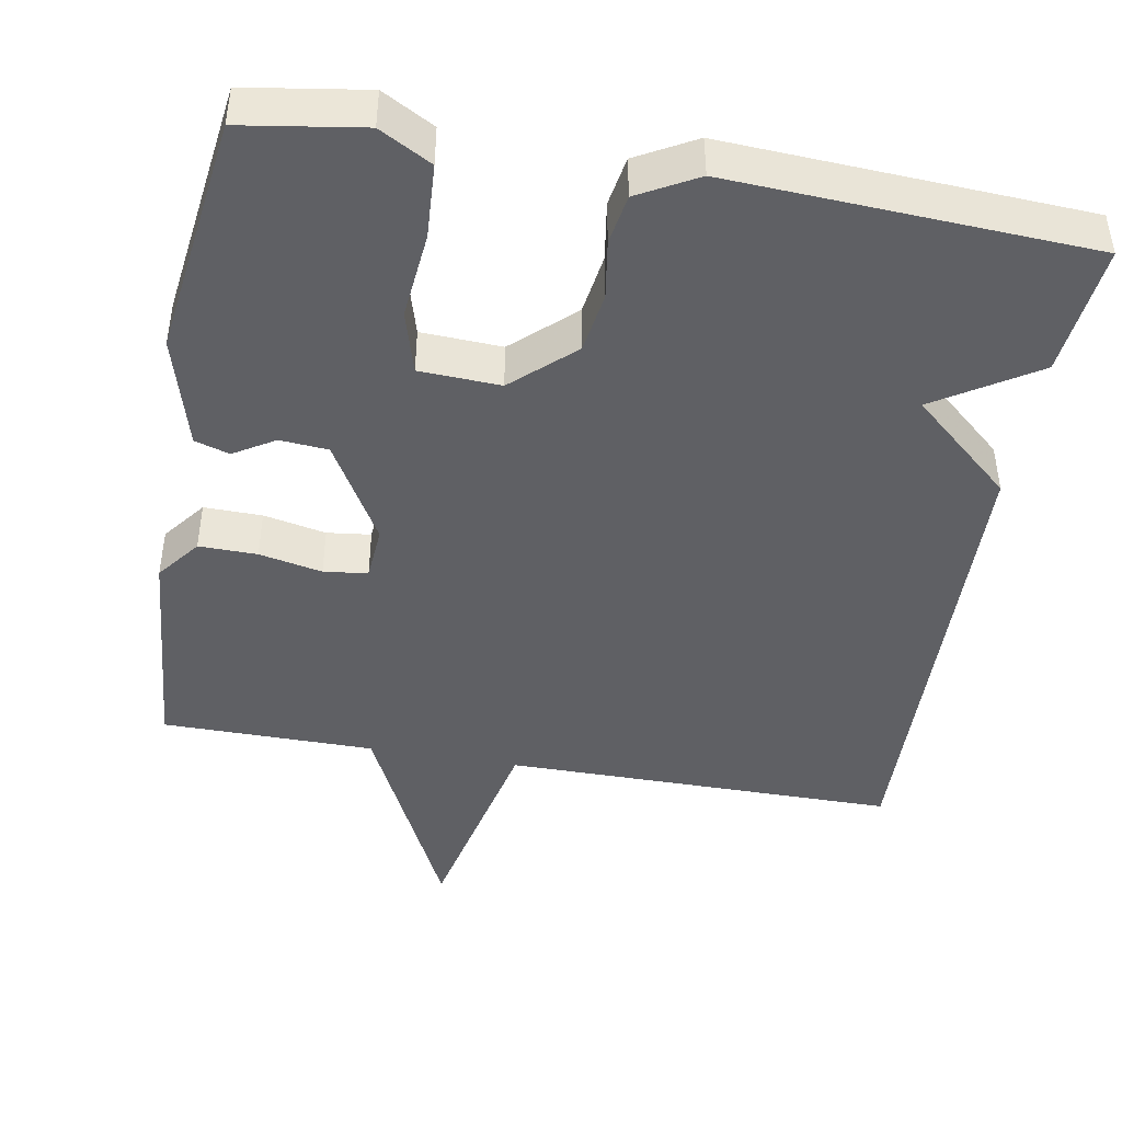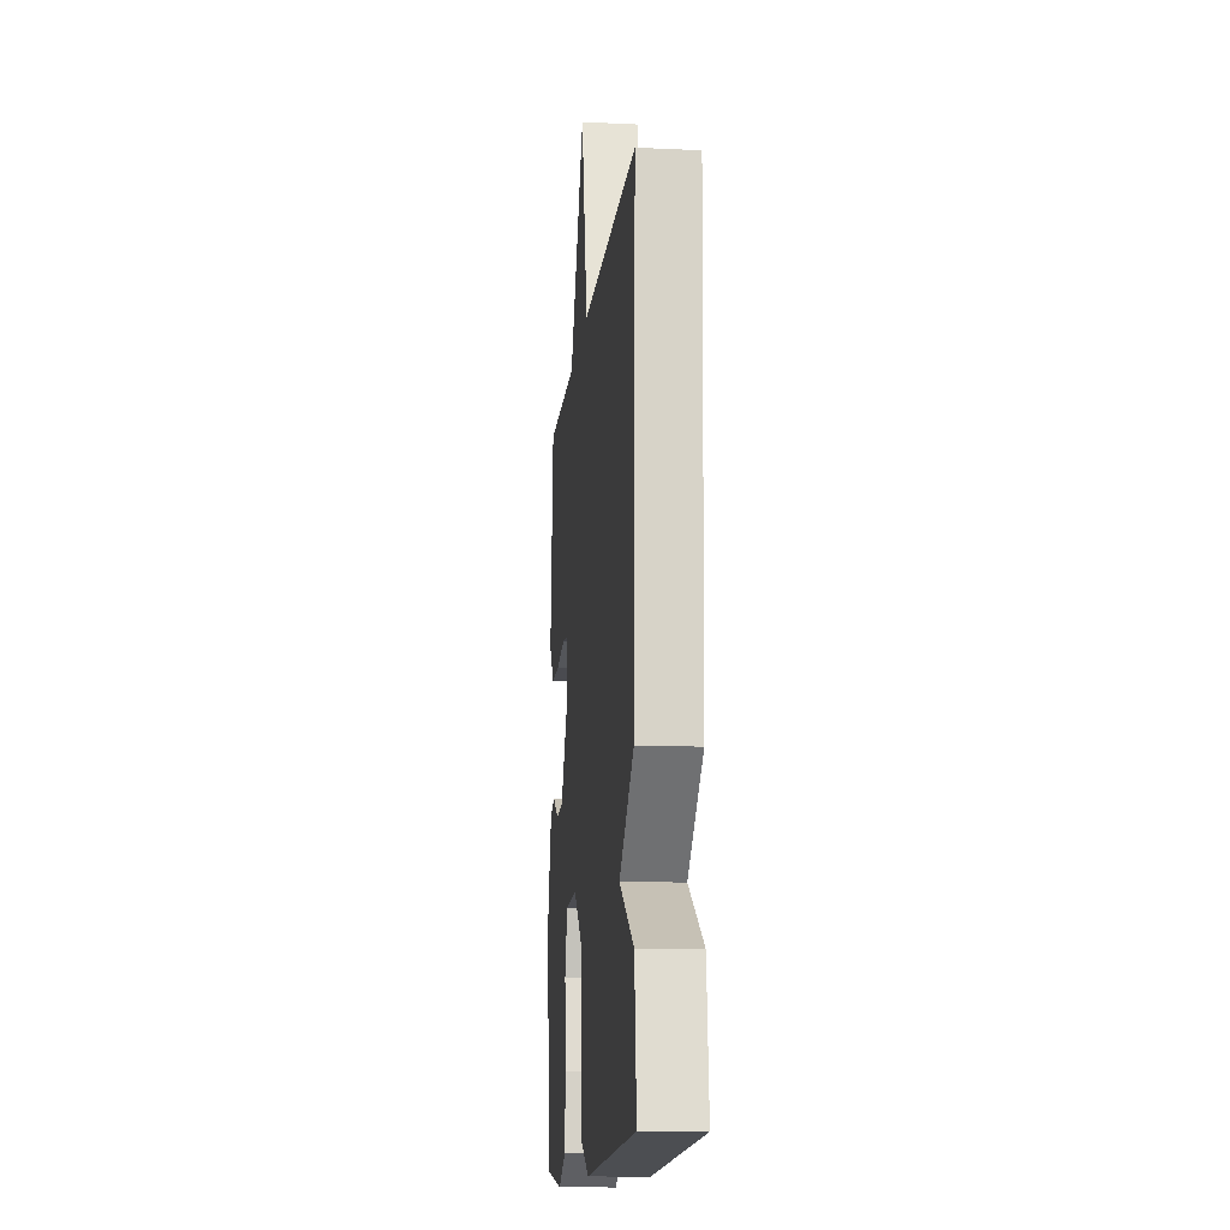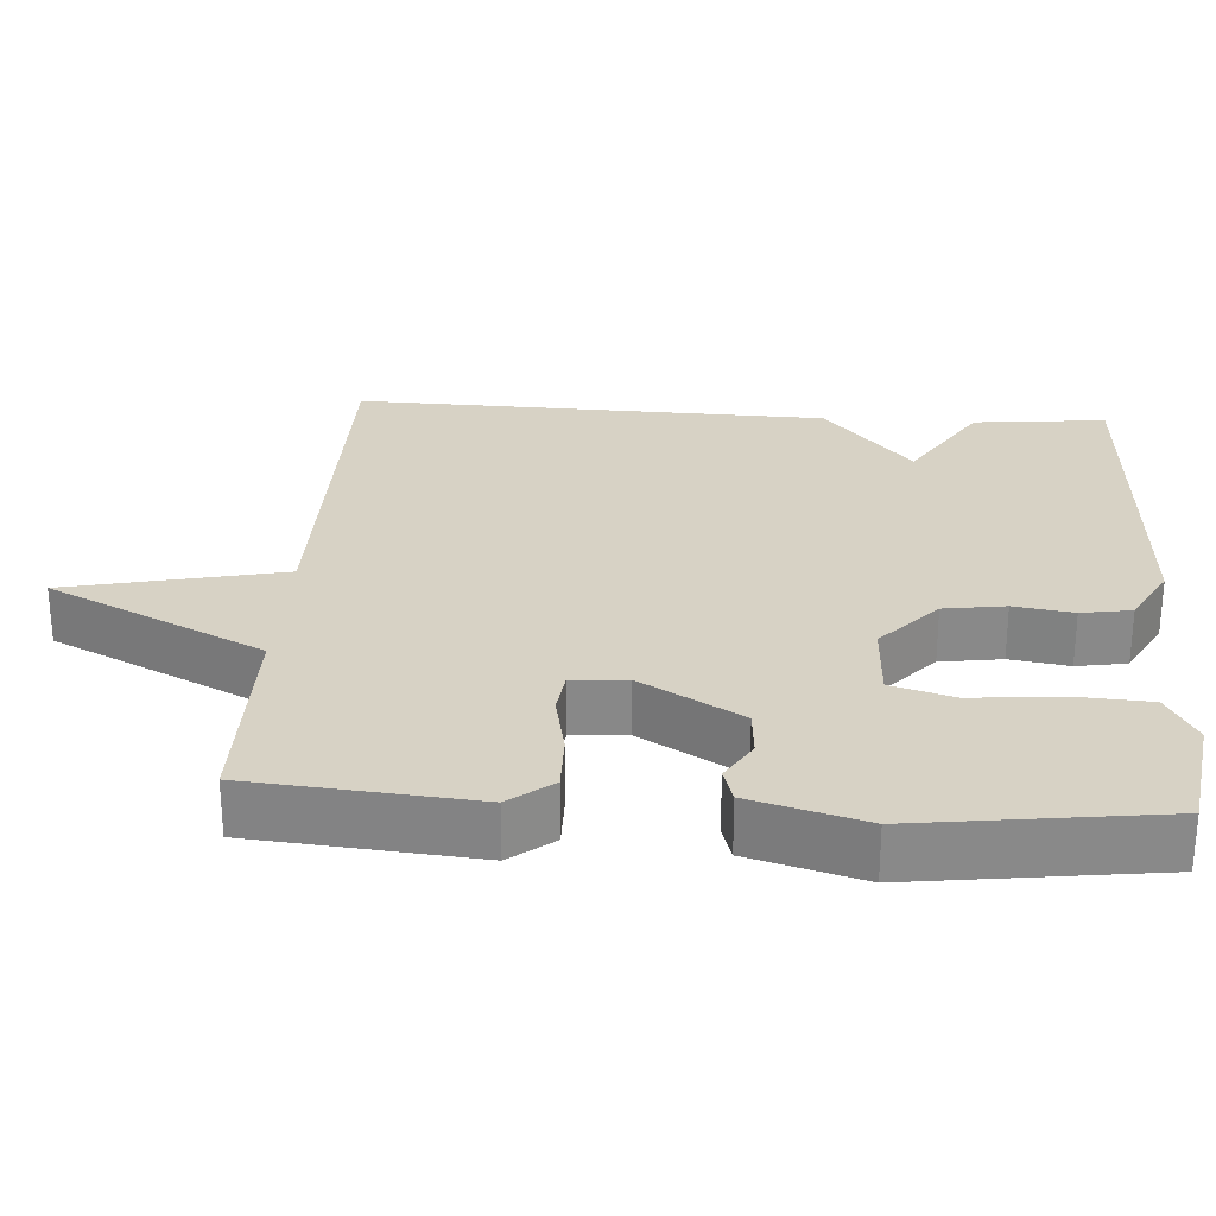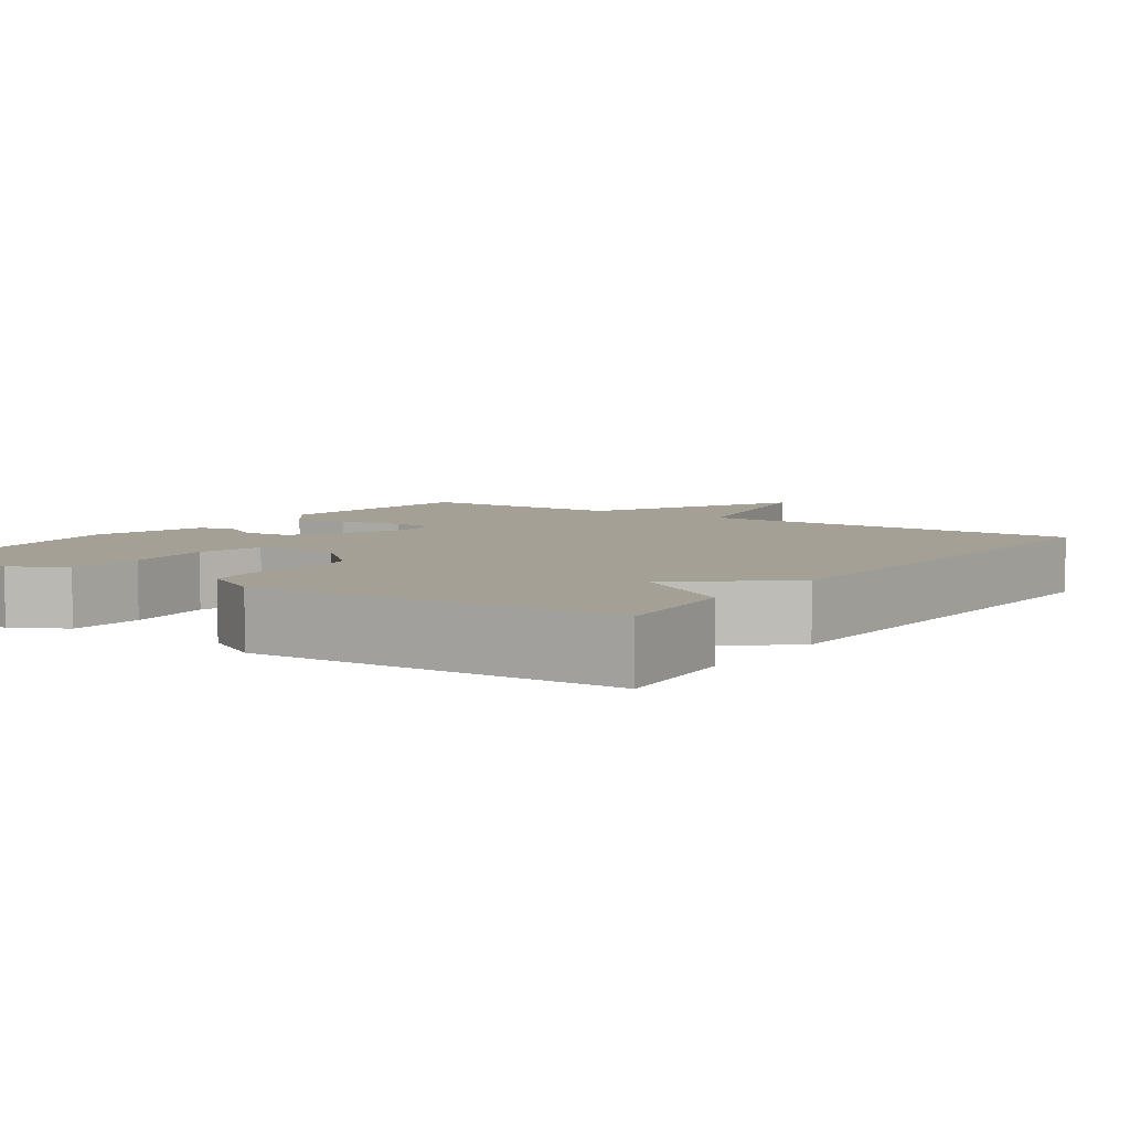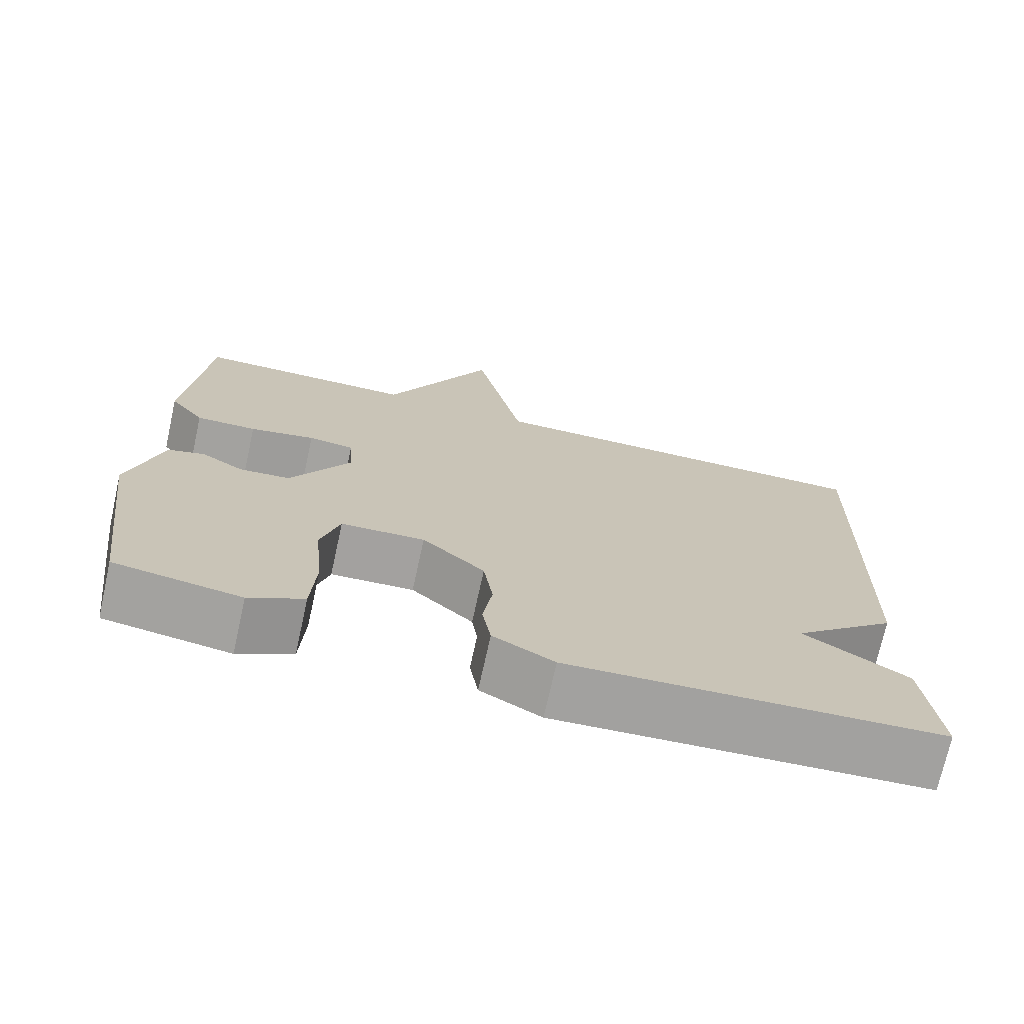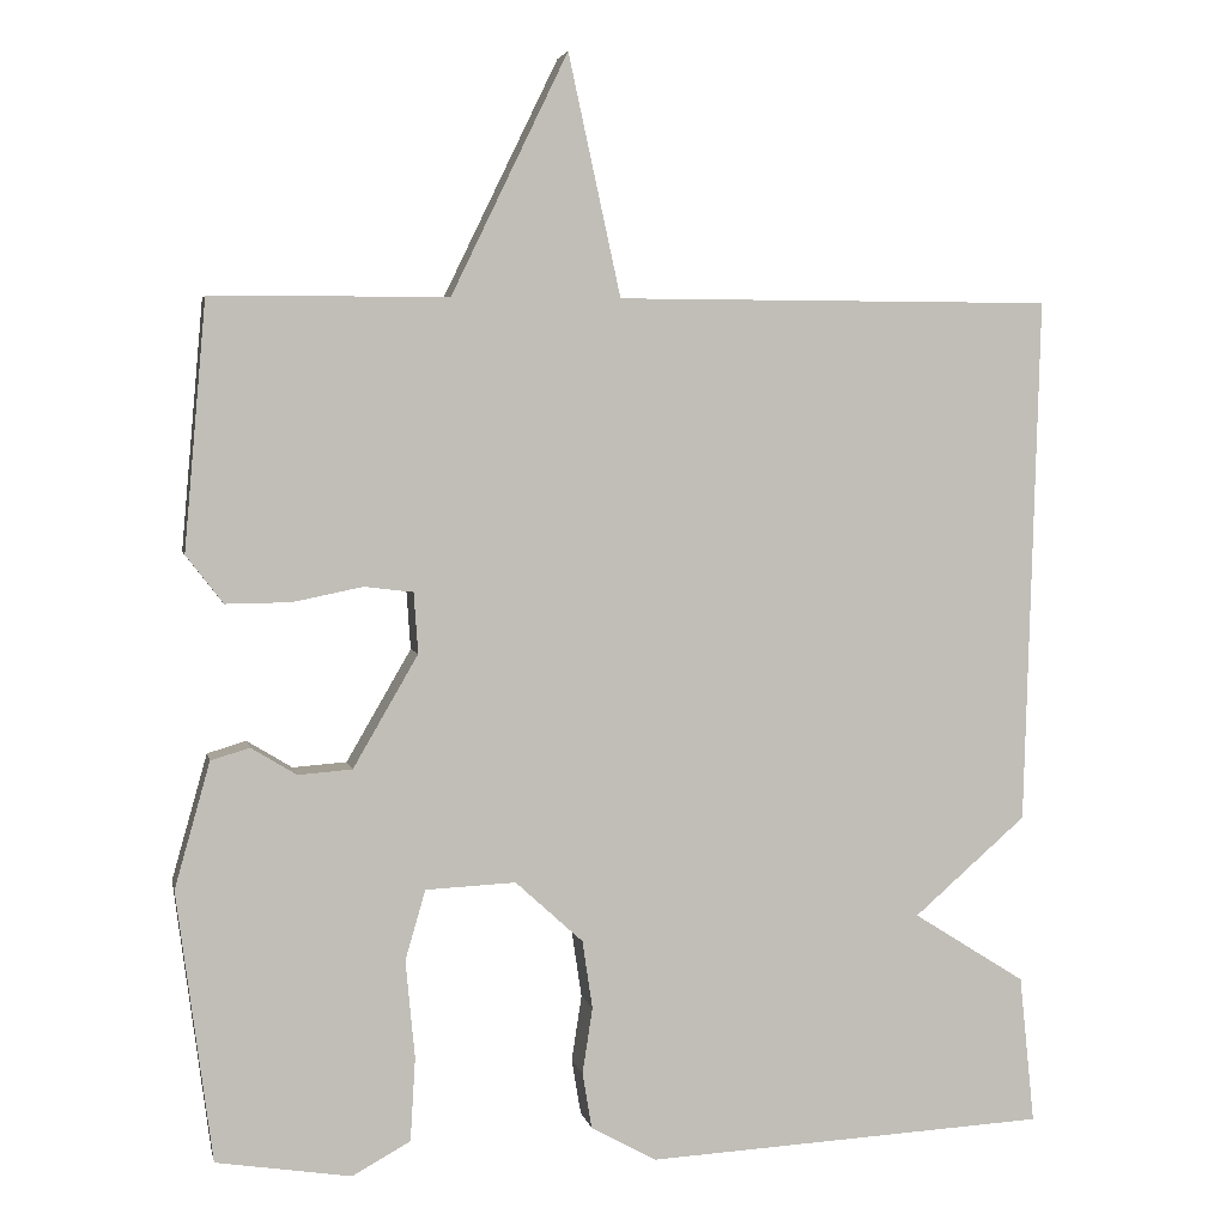
<metadata>
{"format":"obj","ext":"obj","renderer":"f3d","projection":"perspective","resolution":1024,"background":"white","views":[{"elev":-44.5,"azim":169.9,"up":"+Y"},{"elev":-13.7,"azim":-96.1,"up":"+Z"},{"elev":27.3,"azim":93.8,"up":"+Y"},{"elev":5.9,"azim":-145.1,"up":"+Y"},{"elev":-72.6,"azim":167.5,"up":"+Z"},{"elev":4.0,"azim":168.6,"up":"+Z"}]}
</metadata>
<code>
v -0.5 0.07 0.5
v 0.019 0.07 0.501
v 0.081 0.07 0.785
v 0.219 0.07 0.501
v 0.5 0.07 0.5
v 0.526 0.07 0.206
v 0.482 0.07 0.149
v 0.405 0.07 0.15
v 0.322 0.07 0.167
v 0.264 0.07 0.16
v 0.259 0.07 0.088
v 0.336 0.07 -0.045
v 0.4 0.07 -0.05
v 0.454 0.07 -0.017
v 0.5 0.07 -0.031
v 0.542 0.07 -0.18
v 0.5 0.07 -0.5
v 0.34 0.07 -0.525
v 0.271 0.07 -0.487
v 0.265 0.07 -0.388
v 0.276 0.07 -0.272
v 0.252 0.07 -0.189
v 0.145 0.07 -0.184
v 0.065 0.07 -0.257
v 0.053 0.07 -0.338
v 0.065 0.07 -0.416
v 0.054 0.07 -0.482
v -0.024 0.07 -0.525
v -0.5 0.07 -0.5
v -0.482 0.07 -0.325
v -0.349 0.07 -0.241
v -0.482 0.07 -0.125
v -0.5 0 0.5
v 0.019 0 0.501
v 0.081 0 0.785
v 0.219 0 0.501
v 0.5 0 0.5
v 0.526 0 0.206
v 0.482 0 0.149
v 0.405 0 0.15
v 0.322 0 0.167
v 0.264 0 0.16
v 0.259 0 0.088
v 0.336 0 -0.045
v 0.4 0 -0.05
v 0.454 0 -0.017
v 0.5 0 -0.031
v 0.542 0 -0.18
v 0.5 0 -0.5
v 0.34 0 -0.525
v 0.271 0 -0.487
v 0.265 0 -0.388
v 0.276 0 -0.272
v 0.252 0 -0.189
v 0.145 0 -0.184
v 0.065 0 -0.257
v 0.053 0 -0.338
v 0.065 0 -0.416
v 0.054 0 -0.482
v -0.024 0 -0.525
v -0.5 0 -0.5
v -0.482 0 -0.325
v -0.349 0 -0.241
v -0.482 0 -0.125
f 31 32 1 2
f 29 30 31
f 28 29 31
f 27 28 31
f 26 27 31
f 25 26 31
f 24 25 31 2
f 2 3 4
f 24 2 4
f 23 24 4
f 22 23 4
f 21 22 4
f 19 20 21
f 18 19 21
f 17 18 21
f 16 17 21
f 15 16 21
f 14 15 21
f 13 14 21
f 12 13 21
f 11 12 21
f 11 21 4
f 10 11 4
f 4 5 6
f 10 4 6
f 9 10 6
f 6 7 8 9
f 34 33 64 63
f 63 62 61
f 63 61 60
f 63 60 59
f 63 59 58
f 63 58 57
f 34 63 57 56
f 36 35 34
f 36 34 56
f 36 56 55
f 36 55 54
f 36 54 53
f 53 52 51
f 53 51 50
f 53 50 49
f 53 49 48
f 53 48 47
f 53 47 46
f 53 46 45
f 53 45 44
f 53 44 43
f 36 53 43
f 36 43 42
f 38 37 36
f 38 36 42
f 38 42 41
f 41 40 39 38
f 1 33 34 2
f 2 34 35 3
f 3 35 36 4
f 4 36 37 5
f 5 37 38 6
f 6 38 39 7
f 7 39 40 8
f 8 40 41 9
f 9 41 42 10
f 10 42 43 11
f 11 43 44 12
f 12 44 45 13
f 13 45 46 14
f 14 46 47 15
f 15 47 48 16
f 16 48 49 17
f 17 49 50 18
f 18 50 51 19
f 19 51 52 20
f 20 52 53 21
f 21 53 54 22
f 22 54 55 23
f 23 55 56 24
f 24 56 57 25
f 25 57 58 26
f 26 58 59 27
f 27 59 60 28
f 28 60 61 29
f 29 61 62 30
f 30 62 63 31
f 31 63 64 32
f 32 64 33 1

</code>
